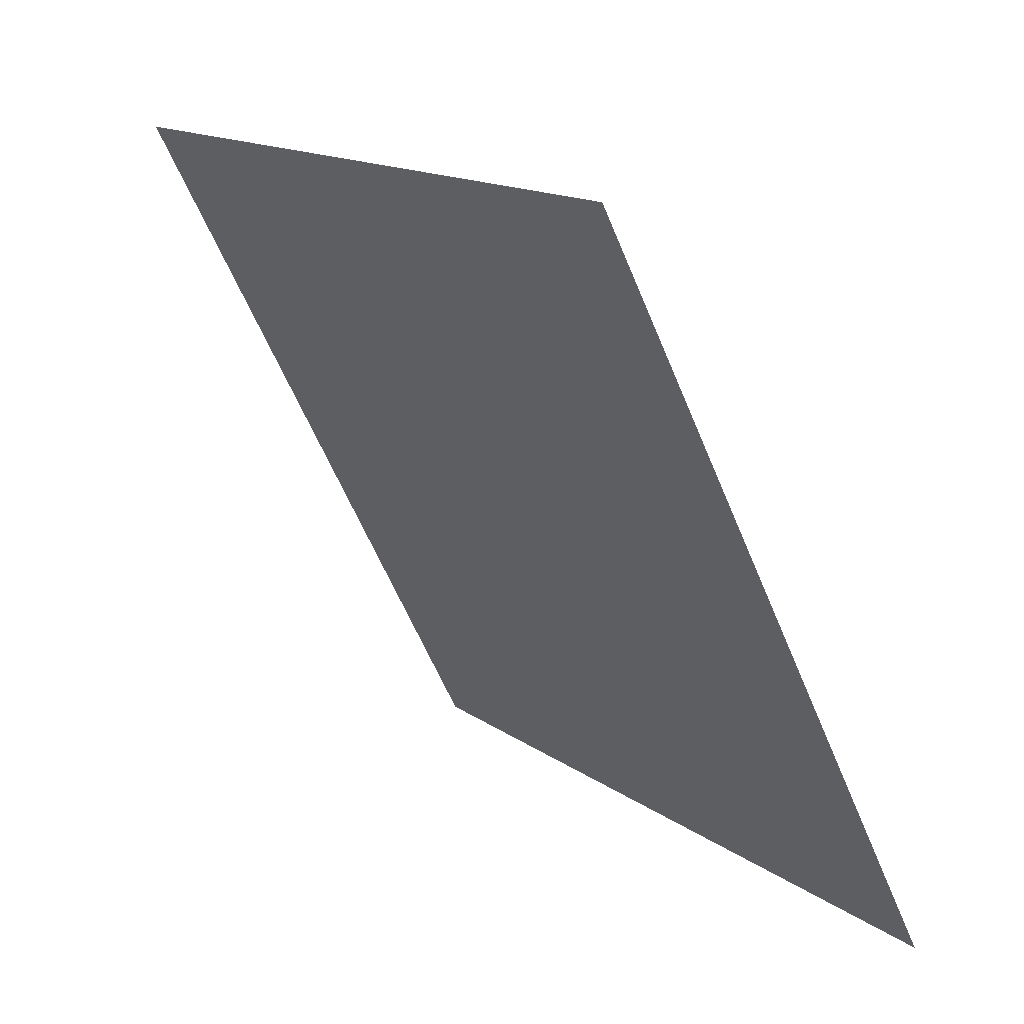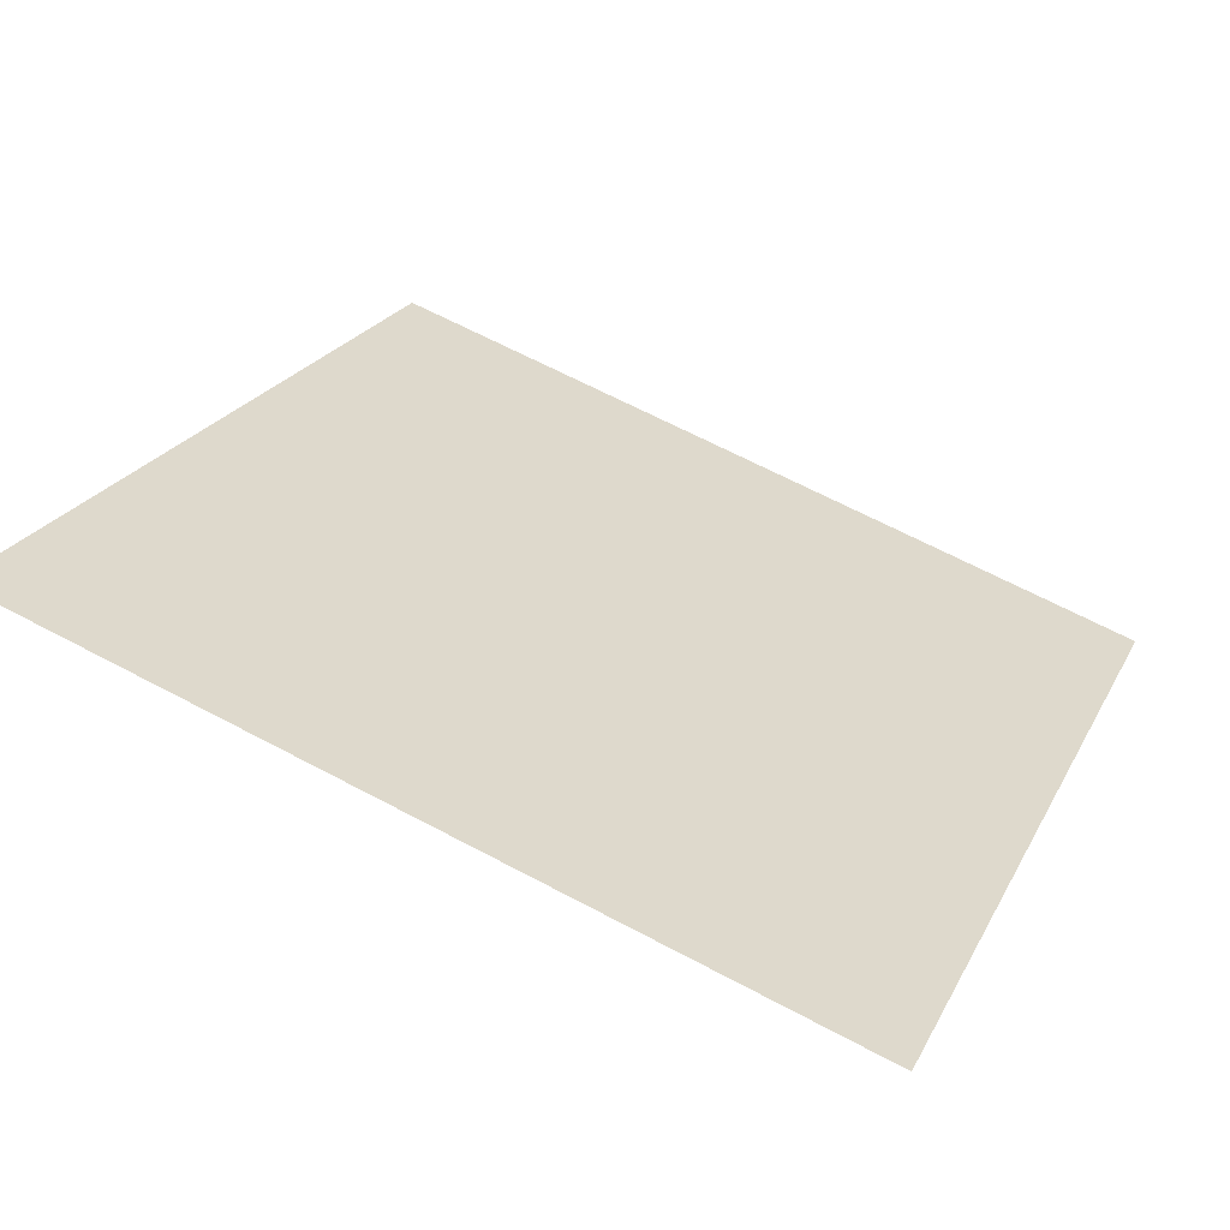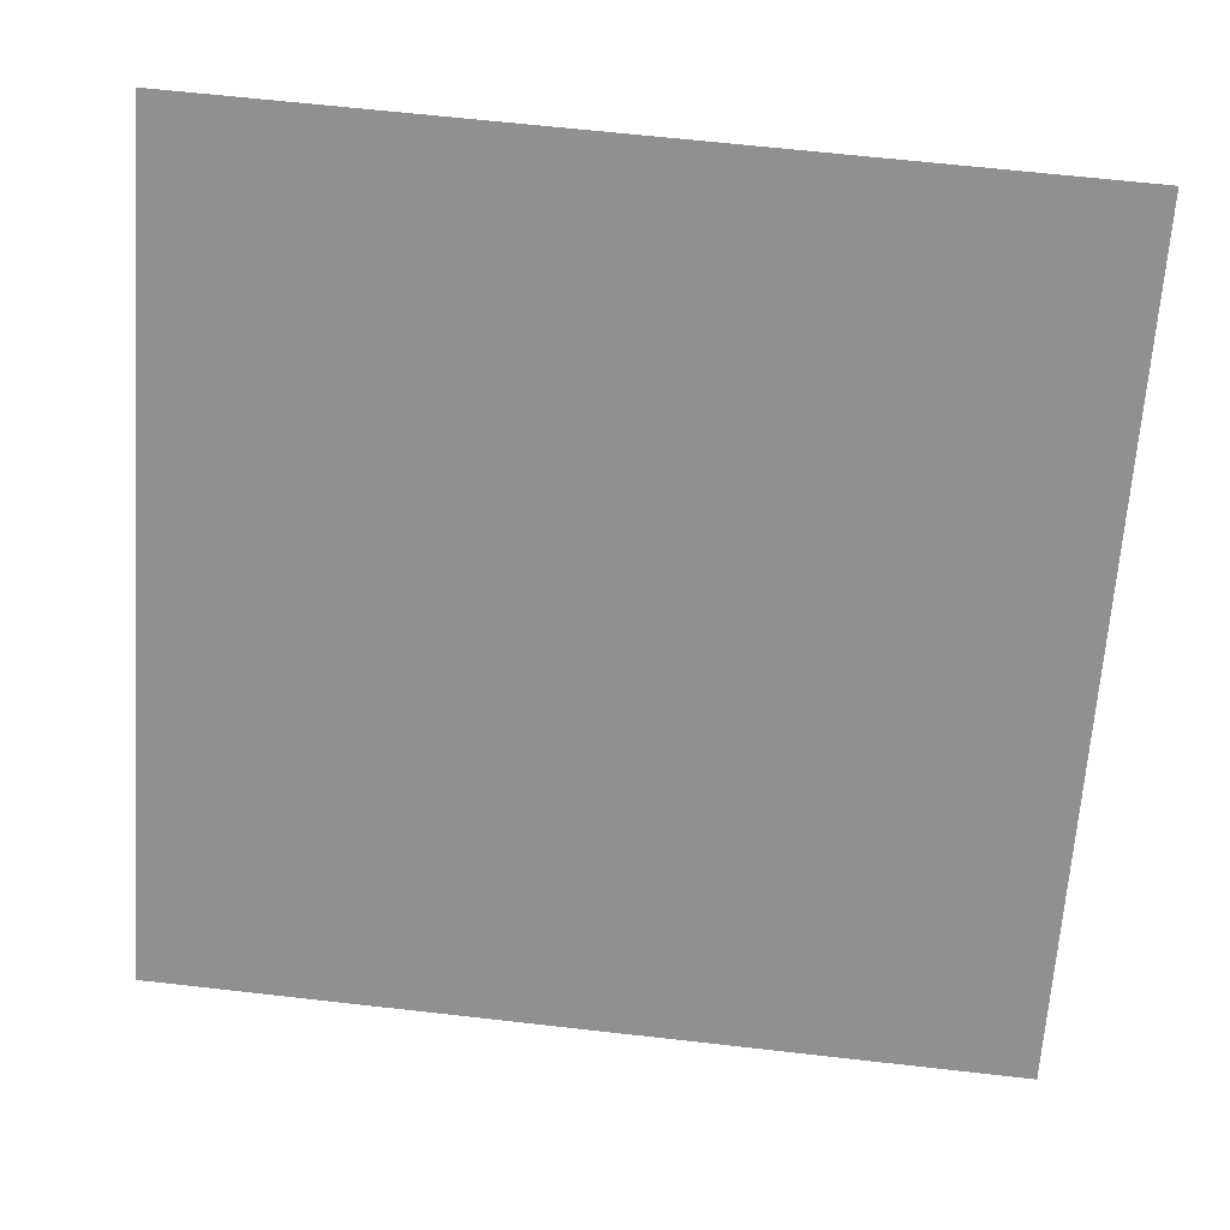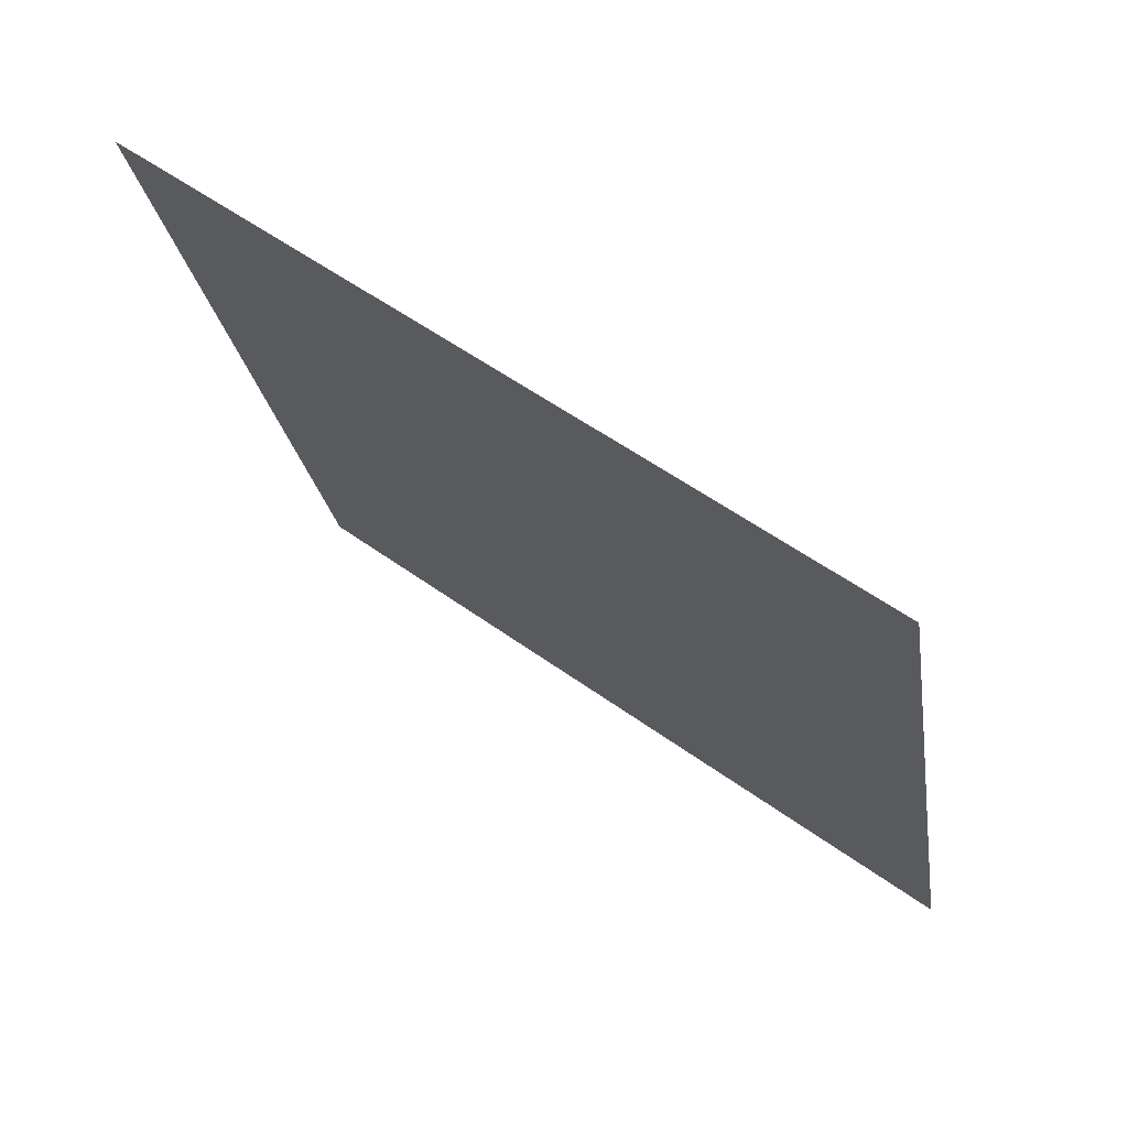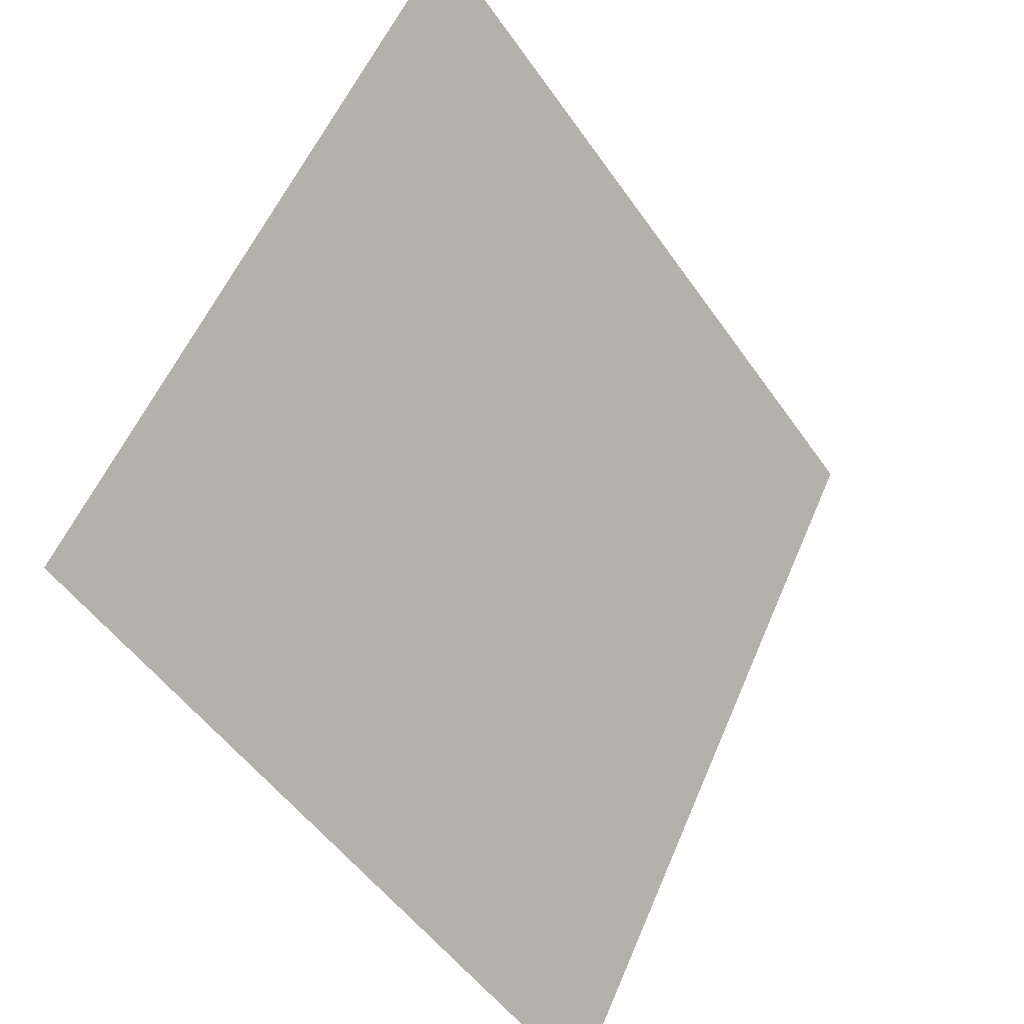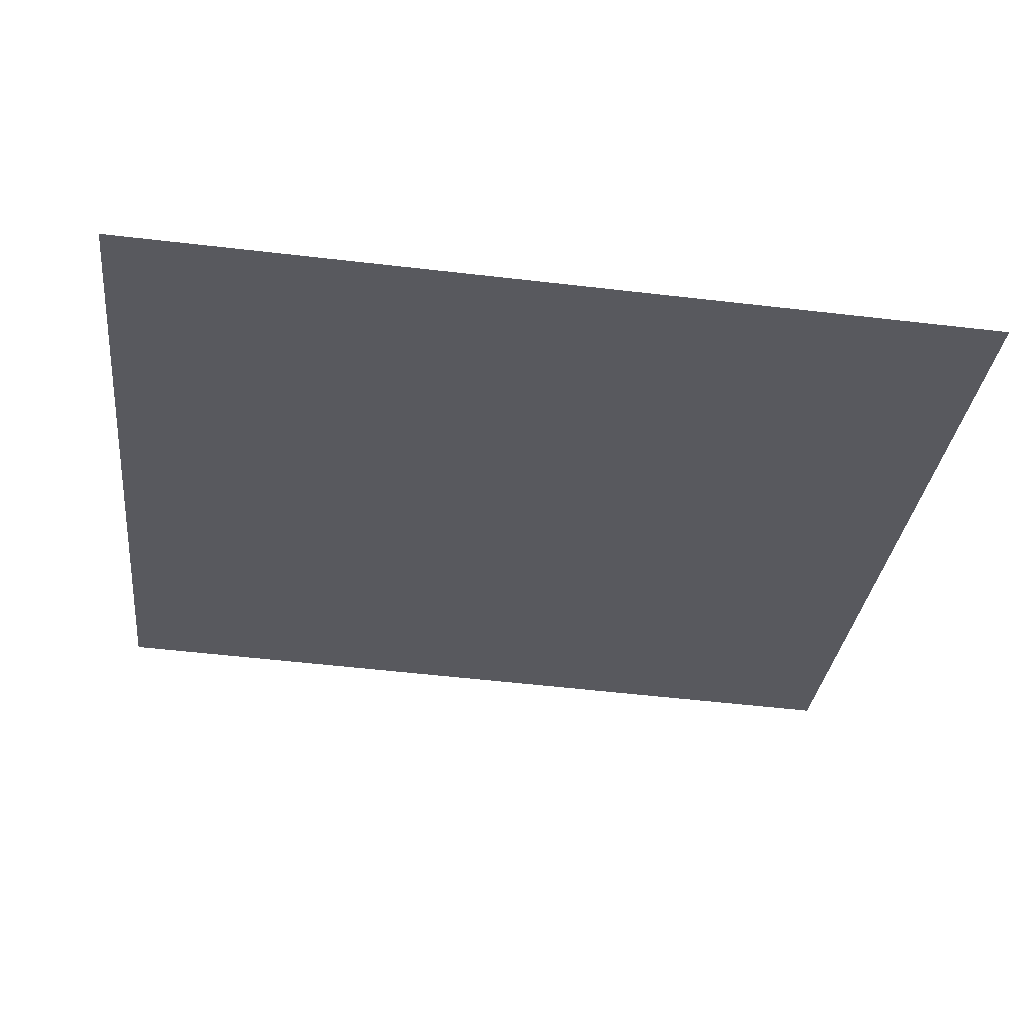
<metadata>
{"format":"obj","ext":"obj","renderer":"f3d","projection":"perspective","resolution":1024,"background":"white","views":[{"elev":-59.3,"azim":-69.0,"up":"+Z"},{"elev":63.2,"azim":28.5,"up":"+Y"},{"elev":60.4,"azim":5.1,"up":"+Z"},{"elev":-24.7,"azim":99.2,"up":"+Y"},{"elev":55.6,"azim":-68.8,"up":"+Z"},{"elev":-67.0,"azim":173.7,"up":"+Y"}]}
</metadata>
<code>
v -0.0775 0.8232 0.5552
v -0.08406 0.8233 0.5552
v -0.08394 0.8273 0.5605
v -0.07738 0.8271 0.5604
f 4 3 2 1

</code>
